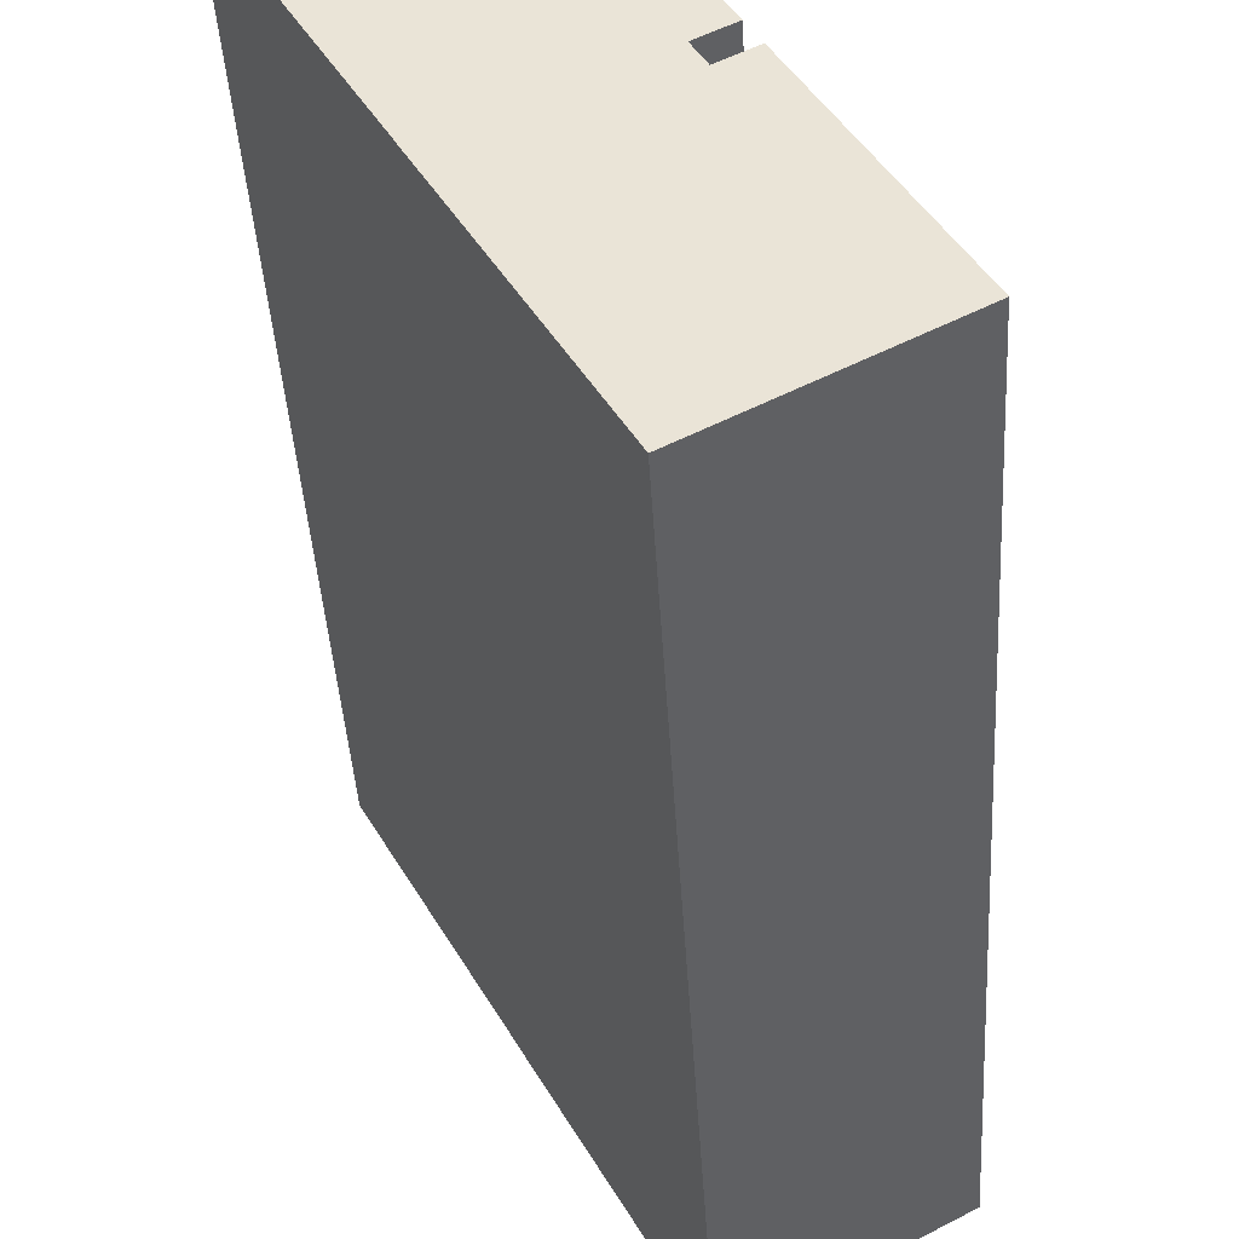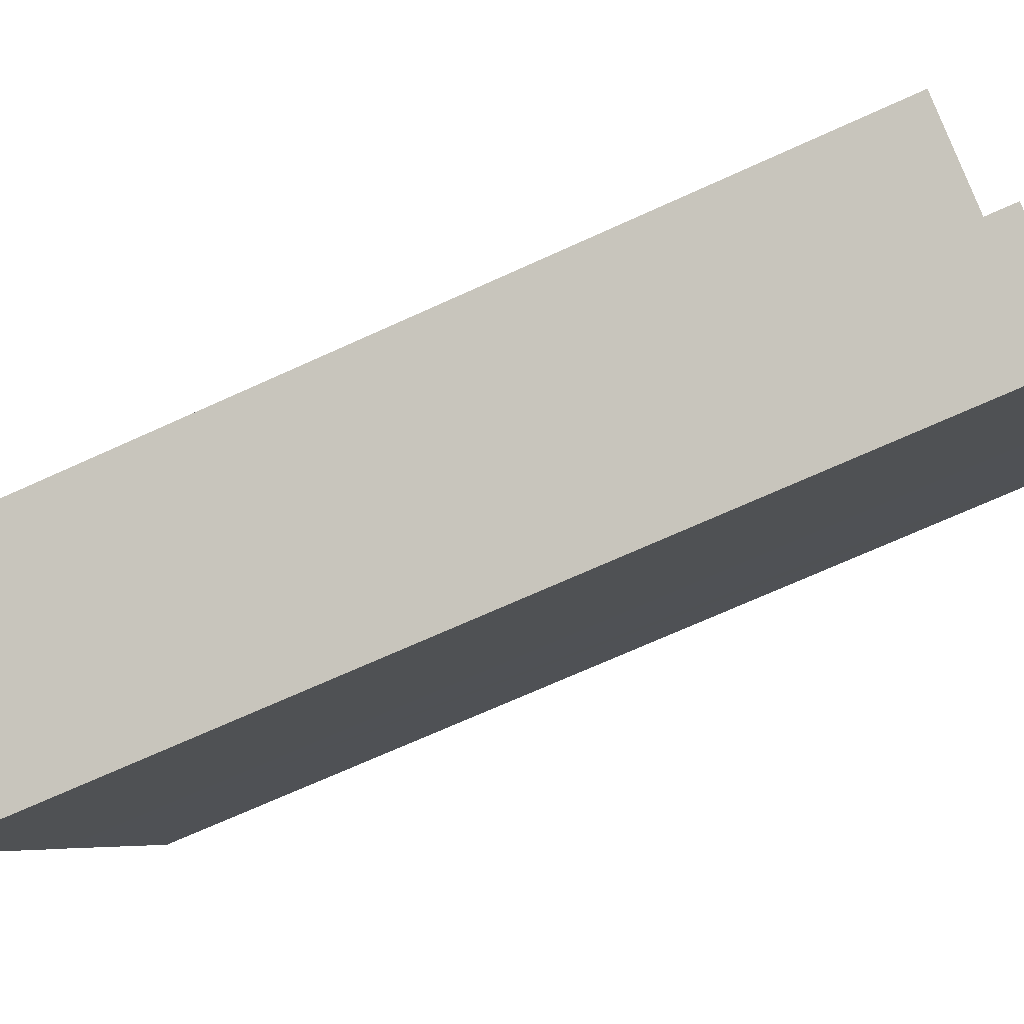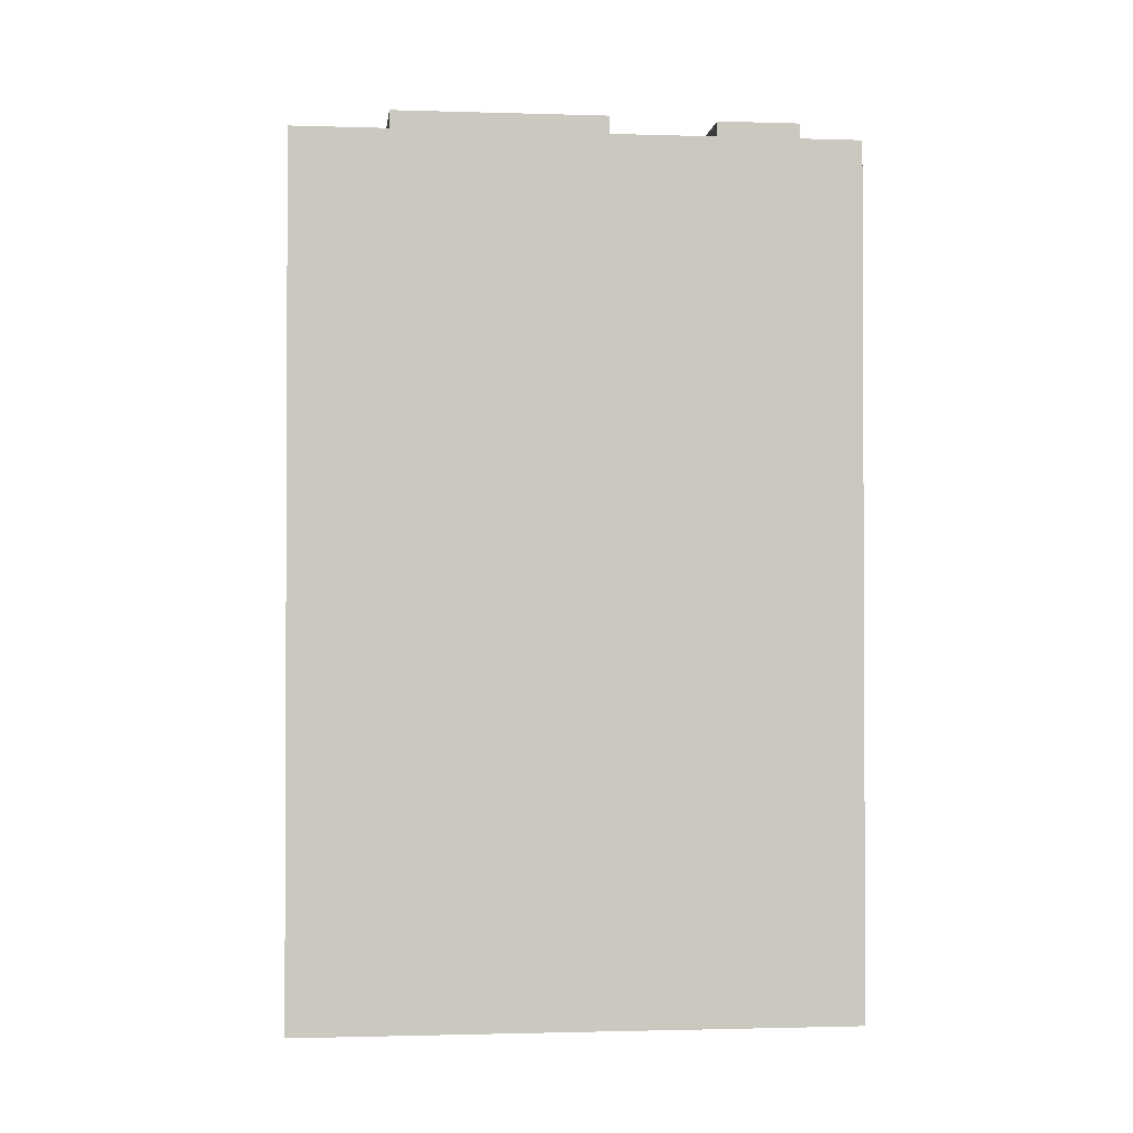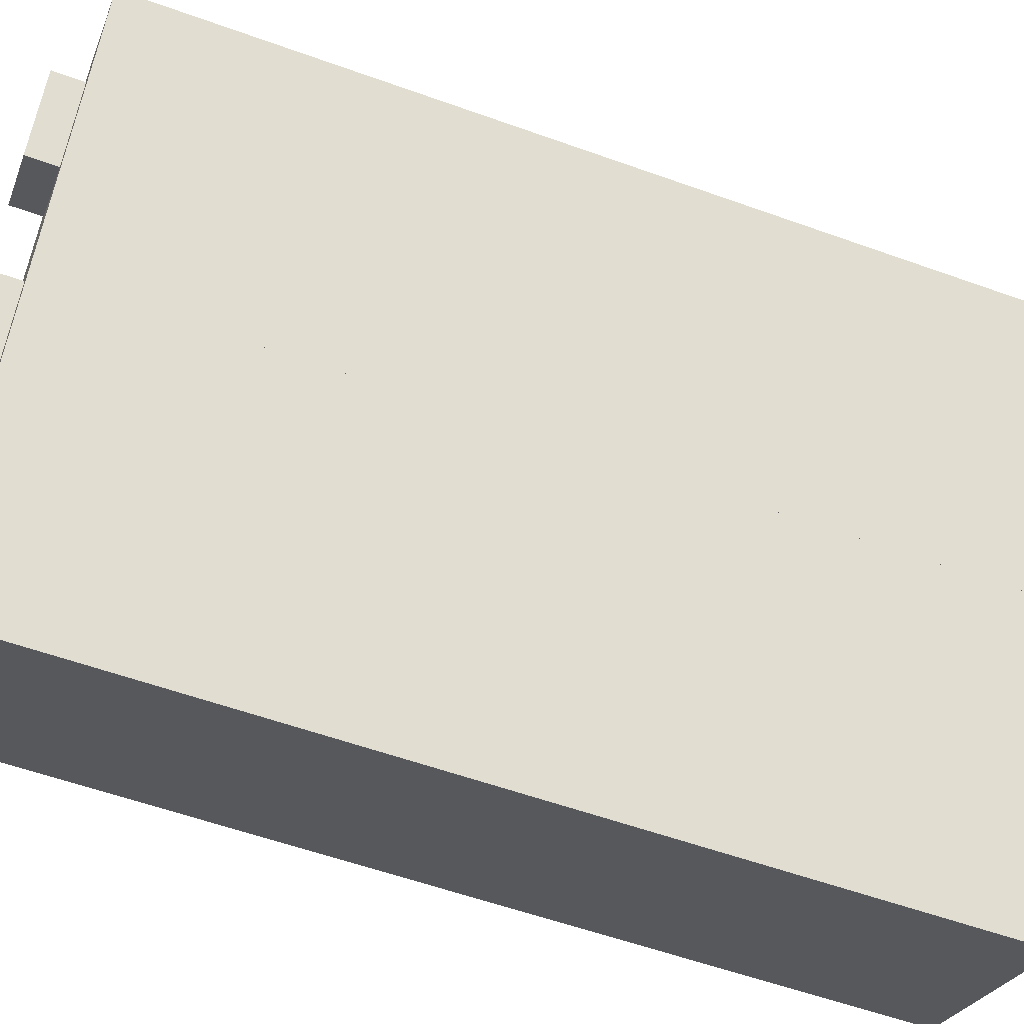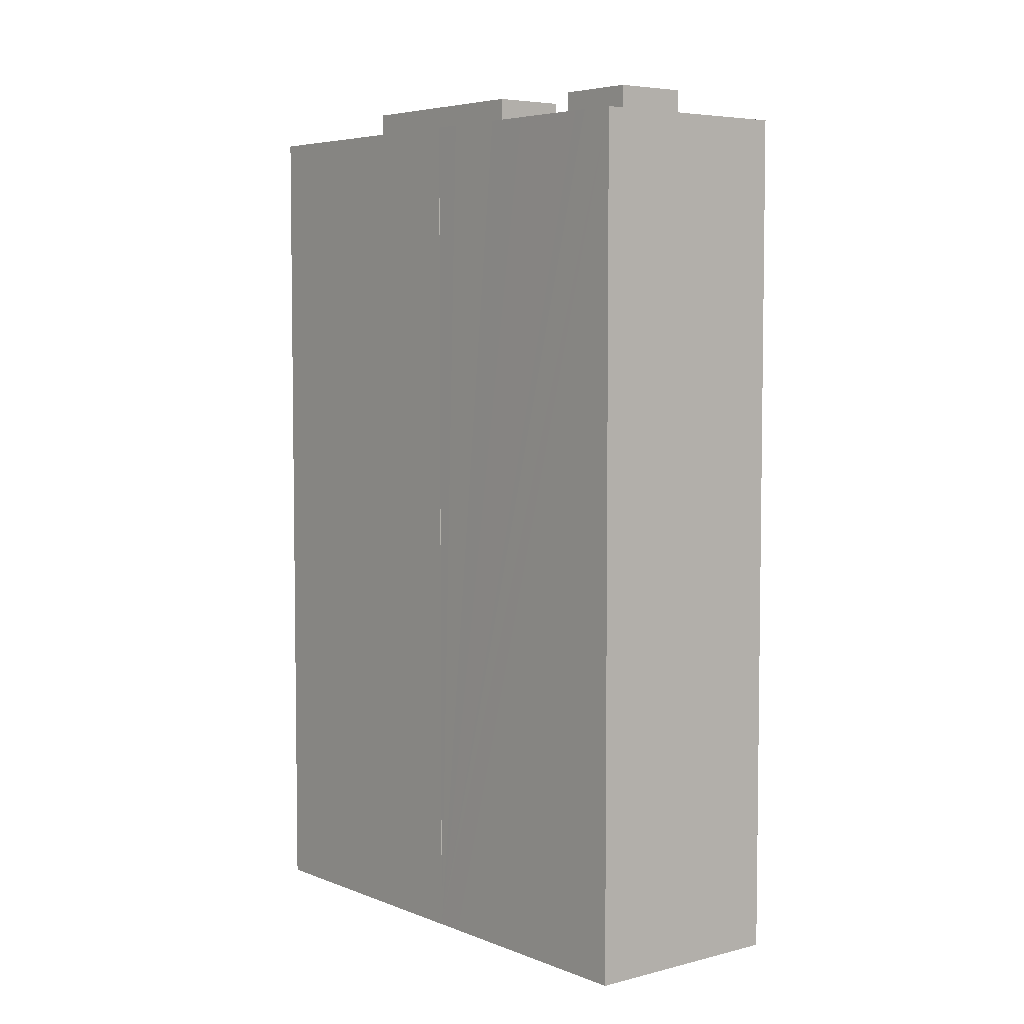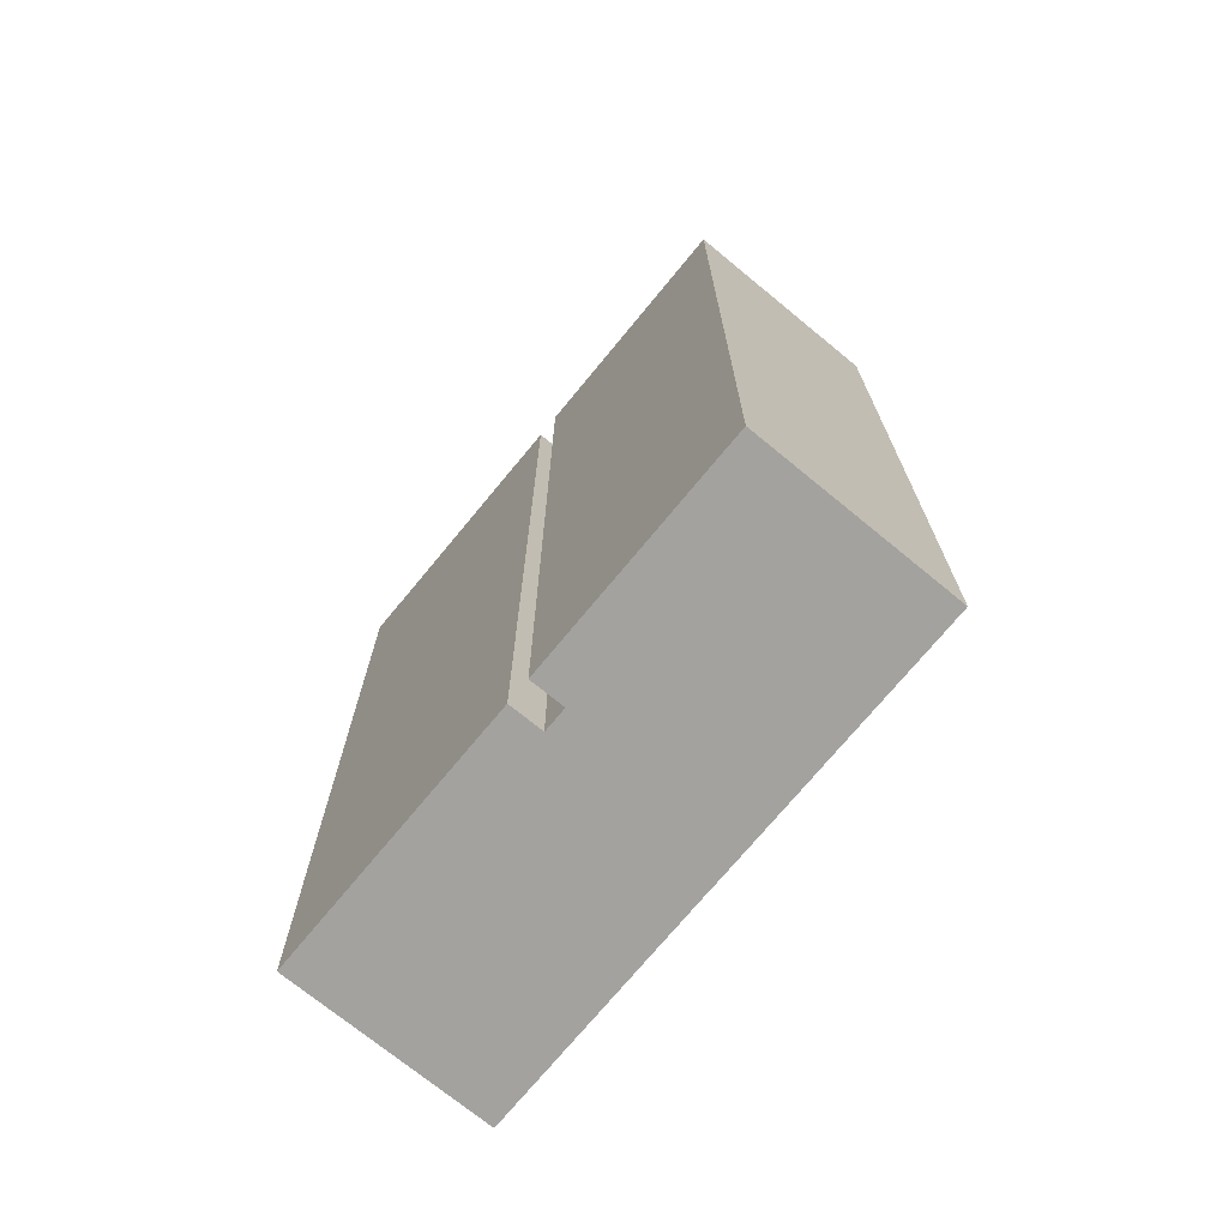
<metadata>
{"format":"obj","ext":"obj","renderer":"f3d","projection":"perspective","resolution":1024,"background":"white","views":[{"elev":-42.3,"azim":3.4,"up":"+Z"},{"elev":-69.3,"azim":114.6,"up":"+Z"},{"elev":-1.5,"azim":-125.5,"up":"+Y"},{"elev":-56.9,"azim":-110.6,"up":"+Z"},{"elev":5.2,"azim":-67.9,"up":"+Y"},{"elev":-72.4,"azim":111.7,"up":"+Y"}]}
</metadata>
<code>
v  24.95 80.79 -33.64
v  21.35 80.79 -13.05
v  30.9 80.79 -30.36
v  15.4 80.79 -16.33
v  15.4 9.999e-16 -16.33
v  21.35 7.991e-16 -13.05
v  30.9 1.859e-15 -30.36
v  24.95 2.06e-15 -33.64
v  10.68 80.54 -7.769
v  12.97 80.54 2.143
v  16.63 80.54 -4.49
v  7.023 80.54 -1.137
v  7.023 6.962e-17 -1.137
v  12.97 -1.312e-16 2.143
v  16.63 2.749e-16 -4.49
v  10.68 4.757e-16 -7.769
v  36.98 77.92 -27.01
v  27.61 77.92 -16.66
v  30.42 77.92 -15.12
v  7.81 77.92 -14.14
v  10.51 77.92 -19.03
v  11.76 77.92 -21.3
v  39.5 77.92 -31.58
v  11.75 77.92 -21.31
v  17.8 77.92 -32.28
v  39.88 77.92 -32.28
v  41.27 77.92 -34.78
v  41.28 77.92 -34.81
v  35.2 77.92 -38.17
v  20.04 77.92 -36.35
v  29.26 77.92 -41.45
v  22.56 77.92 -40.92
v  25.96 77.92 -43.27
v  23.06 77.92 -41.82
v  24.34 77.92 -44.16
v  25.91 77.92 -43.3
v  19.07 77.92 5.507
v  10.85 77.92 5.984
v  16.95 77.92 9.35
v  22.72 77.92 -1.129
v  4.904 77.92 2.704
v  27.44 77.92 -9.694
v  0 77.92 4.771e-15
v  1.523 77.92 -2.762
v  29.34 77.92 -13.14
v  2.119 77.92 -3.841
v  5.781 77.92 -10.47
v  26.53 77.92 -14.69
v  11.76 1.304e-15 -21.3
v  10.51 1.165e-15 -19.03
v  0 0 0
v  2.119 2.352e-16 -3.841
v  7.81 8.661e-16 -14.14
v  5.781 6.412e-16 -10.47
v  1.523 1.691e-16 -2.762
v  24.34 2.704e-15 -44.16
v  11.75 1.305e-15 -21.31
v  22.56 2.505e-15 -40.92
v  23.06 2.561e-15 -41.82
v  17.8 1.976e-15 -32.28
v  20.04 2.226e-15 -36.35
v  4.904 -1.656e-16 2.704
v  16.95 -5.725e-16 9.35
v  10.85 -3.664e-16 5.984
v  27.61 1.02e-15 -16.66
v  30.42 9.256e-16 -15.12
v  19.07 -3.372e-16 5.507
v  29.34 8.048e-16 -13.14
v  22.72 6.913e-17 -1.129
v  27.44 5.936e-16 -9.694
v  26.53 8.996e-16 -14.69
v  41.27 2.13e-15 -34.78
v  41.28 2.132e-15 -34.81
v  36.98 1.654e-15 -27.01
v  39.88 1.976e-15 -32.28
v  39.5 1.933e-15 -31.58
v  25.91 2.651e-15 -43.3
v  35.2 2.337e-15 -38.17
v  29.26 2.538e-15 -41.45
v  25.96 2.649e-15 -43.27
v  24.95 77.92 -33.64
v  15.4 77.92 -16.33
v  21.35 77.92 -13.05
v  30.9 77.92 -30.36
v  12.97 77.92 2.143
v  16.63 77.92 -4.49
v  10.68 77.92 -7.769
v  7.023 77.92 -1.137
g defaultobject
f 1 2 3
f 2 1 4
f 5 2 4
f 2 5 6
f 6 3 2
f 3 6 7
f 7 1 3
f 1 7 8
f 8 4 1
f 4 8 5
f 8 6 5
f 6 8 7
f 9 10 11
f 10 9 12
f 13 10 12
f 10 13 14
f 14 11 10
f 11 14 15
f 15 9 11
f 9 15 16
f 16 12 9
f 12 16 13
f 16 14 13
f 14 16 15
f 17 18 19
f 18 17 20
f 20 17 21
f 21 17 22
f 22 17 23
f 22 23 24
f 24 23 25
f 25 23 26
f 25 26 27
f 25 27 28
f 25 28 29
f 25 29 30
f 30 29 31
f 30 31 32
f 32 31 33
f 32 33 34
f 34 33 35
f 35 33 36
f 37 38 39
f 38 37 40
f 38 40 41
f 41 40 42
f 41 42 43
f 43 42 44
f 44 42 45
f 44 45 46
f 46 45 47
f 47 45 48
f 47 48 18
f 47 18 20
f 49 21 22
f 21 49 20
f 20 49 47
f 47 49 46
f 46 49 44
f 44 49 43
f 43 49 50
f 43 50 51
f 51 50 52
f 52 50 53
f 52 53 54
f 51 52 55
f 56 34 35
f 34 56 32
f 32 56 30
f 30 56 25
f 25 56 24
f 24 56 57
f 57 56 58
f 58 56 59
f 57 58 60
f 60 58 61
f 57 22 24
f 22 57 49
f 51 41 43
f 41 51 38
f 38 51 39
f 39 51 62
f 39 62 63
f 63 62 64
f 65 19 18
f 19 65 66
f 63 37 39
f 37 63 40
f 40 63 42
f 42 63 45
f 45 63 67
f 45 67 68
f 68 67 69
f 68 69 70
f 71 18 48
f 18 71 65
f 66 17 19
f 17 66 23
f 23 66 26
f 26 66 27
f 27 66 28
f 28 66 72
f 28 72 73
f 72 66 74
f 72 74 75
f 75 74 76
f 68 48 45
f 48 68 71
f 73 29 28
f 29 73 31
f 31 73 33
f 33 73 36
f 36 73 35
f 35 73 56
f 56 73 77
f 77 73 78
f 77 78 79
f 77 79 80
f 5 81 82
f 81 5 8
f 6 82 83
f 82 6 5
f 7 83 84
f 83 7 6
f 8 84 81
f 84 8 7
f 15 85 86
f 85 15 14
f 16 86 87
f 86 16 15
f 13 87 88
f 87 13 16
f 14 88 85
f 88 14 13
f 64 67 63
f 67 64 62
f 67 62 51
f 67 51 55
f 67 55 69
f 69 55 52
f 69 52 54
f 69 54 70
f 70 54 53
f 70 53 50
f 70 50 68
f 68 50 49
f 68 49 71
f 71 49 65
f 65 49 57
f 65 57 60
f 65 74 66
f 74 65 60
f 74 60 61
f 74 61 76
f 76 61 58
f 76 58 75
f 75 58 72
f 72 58 59
f 72 59 56
f 72 56 80
f 72 80 79
f 72 79 73
f 73 79 78
f 80 56 77

</code>
